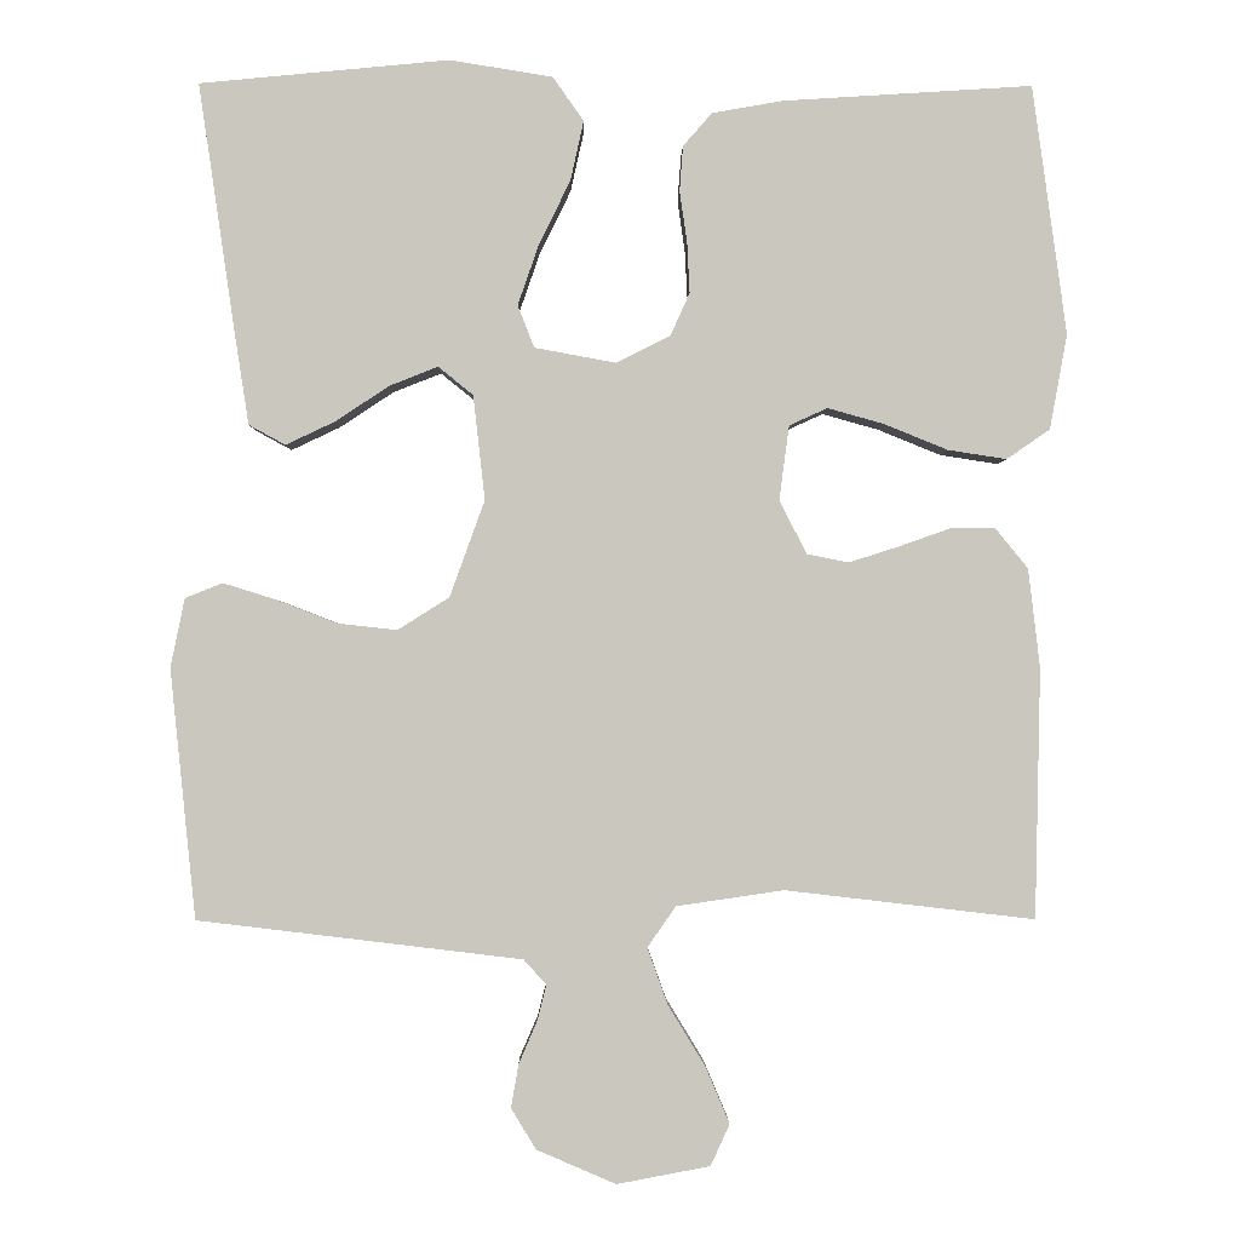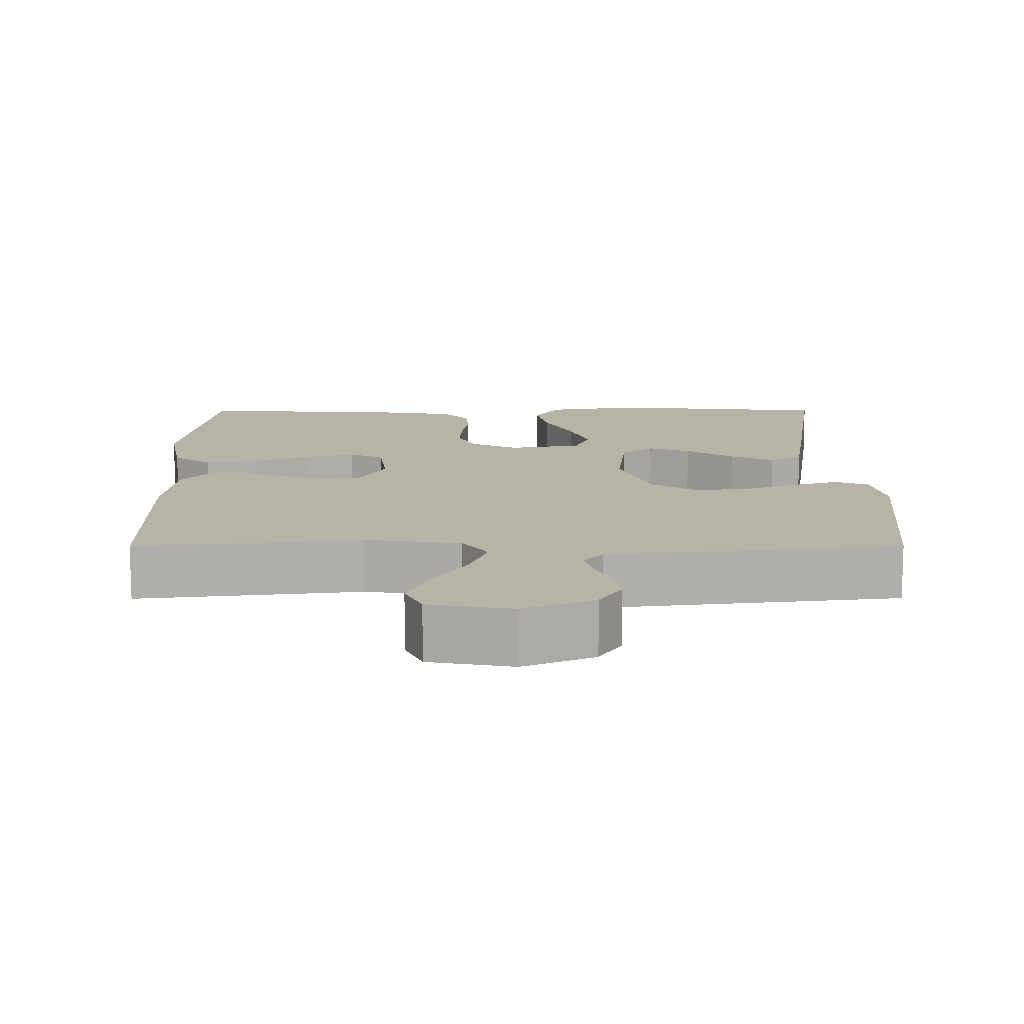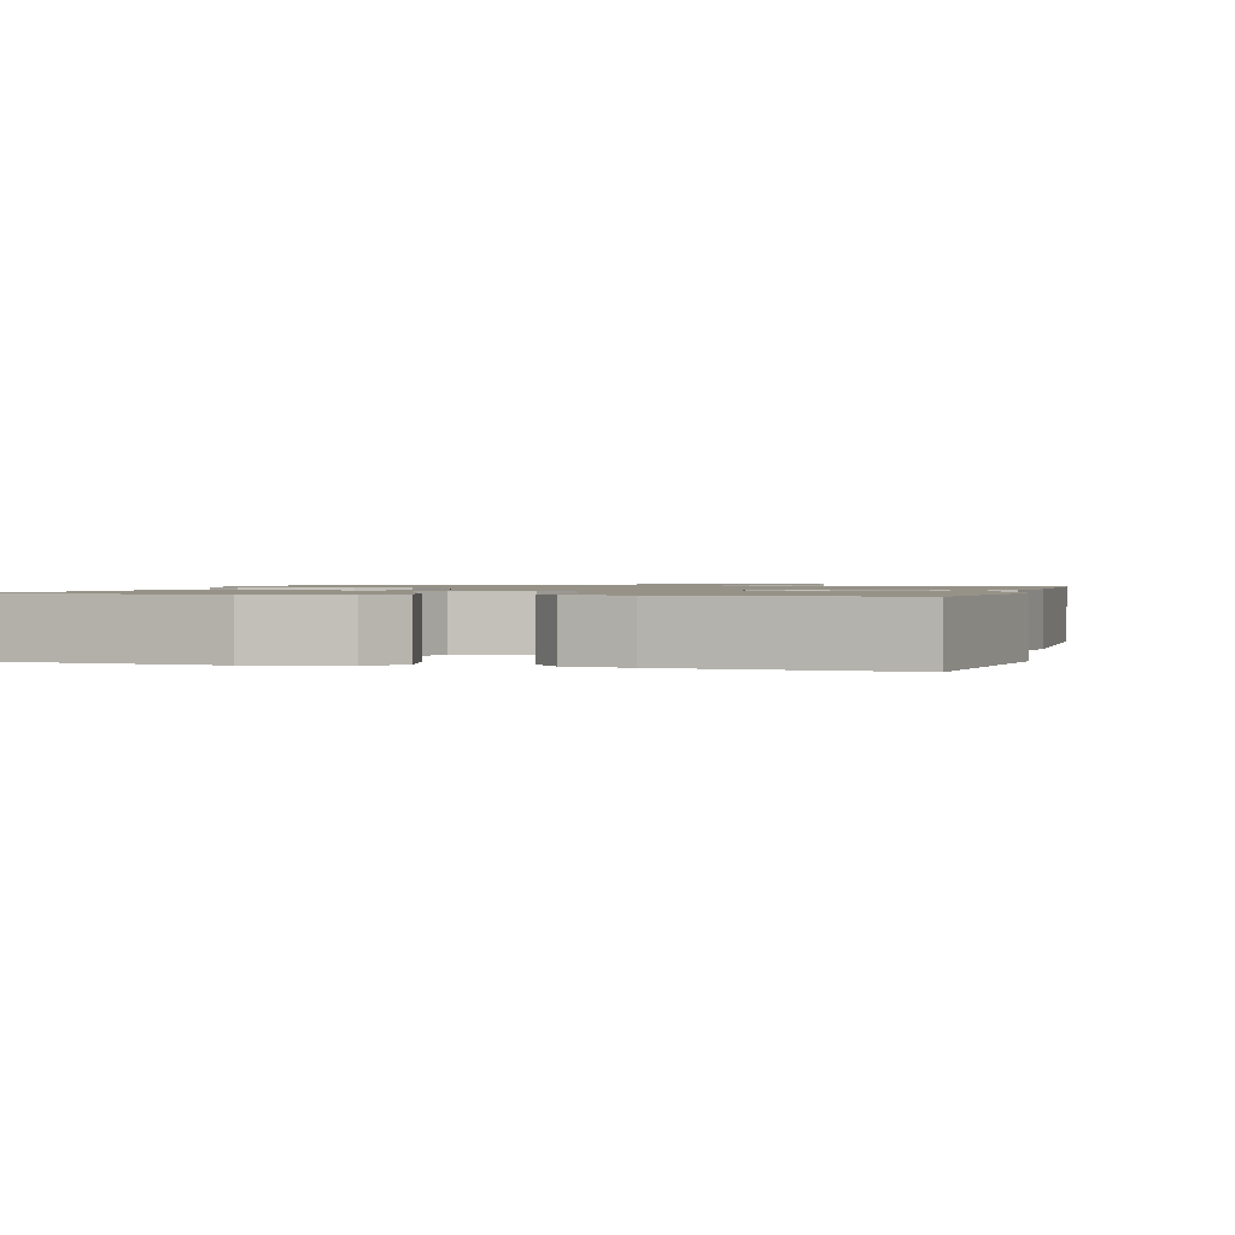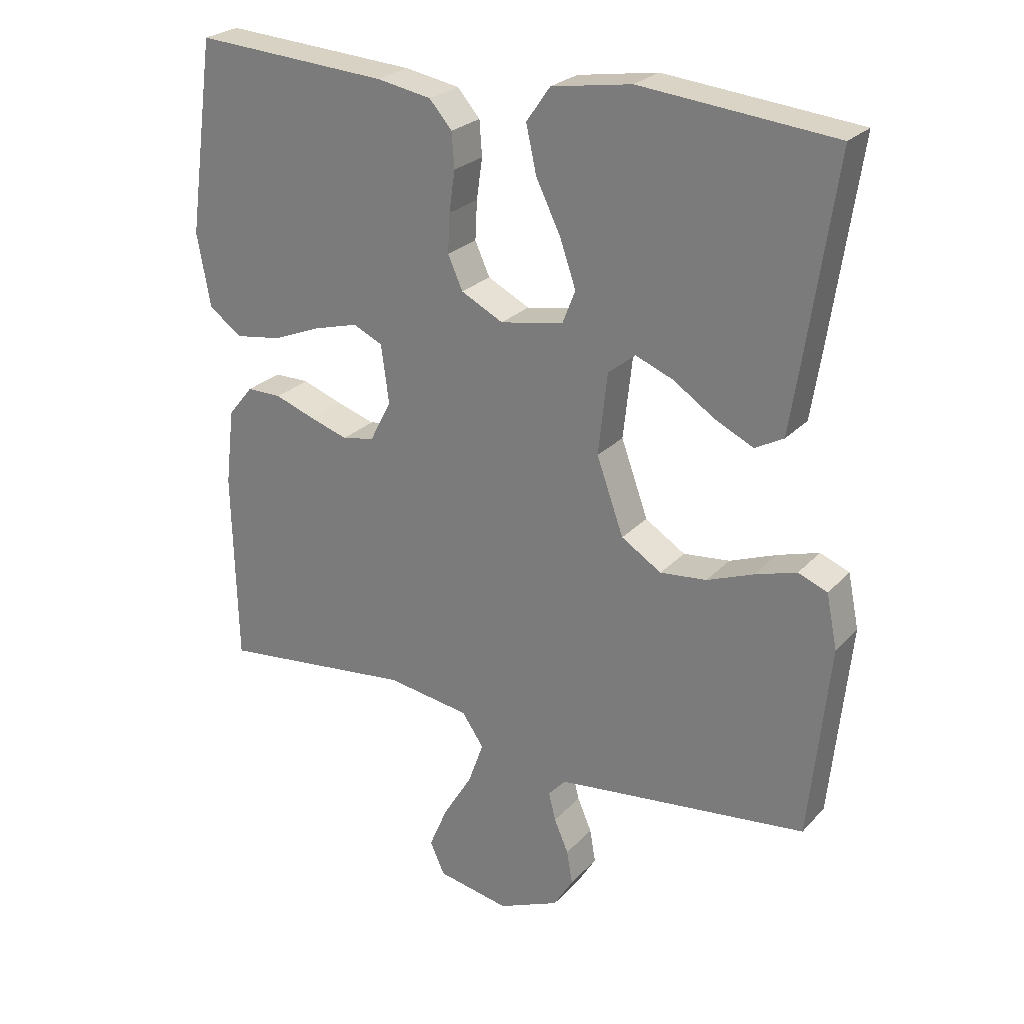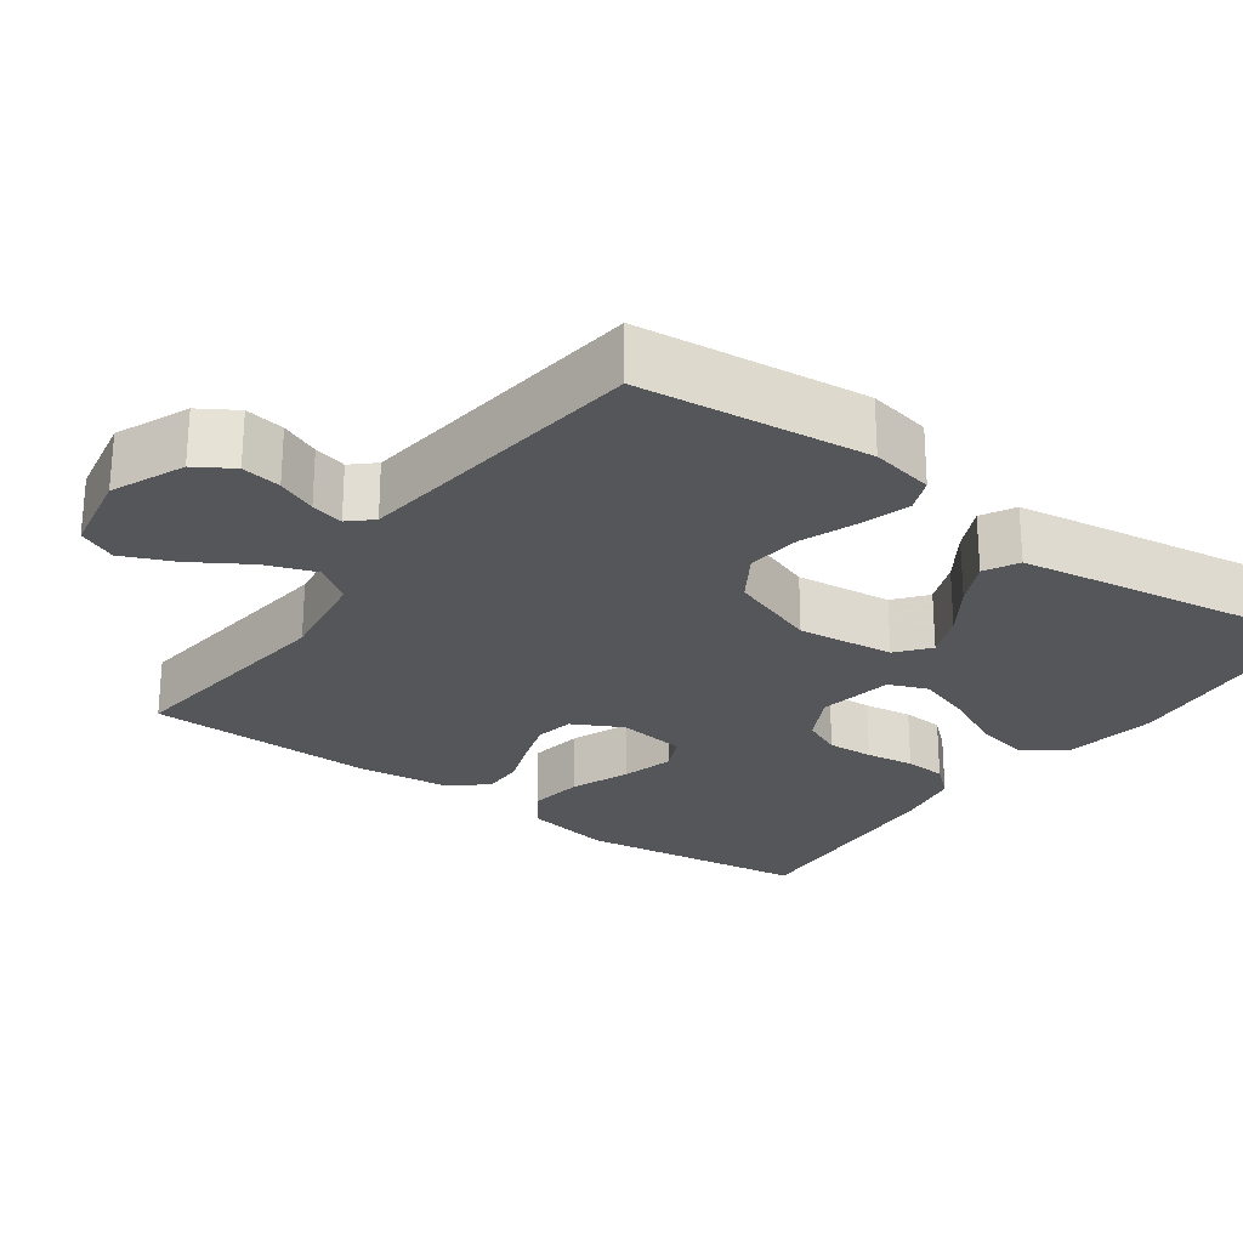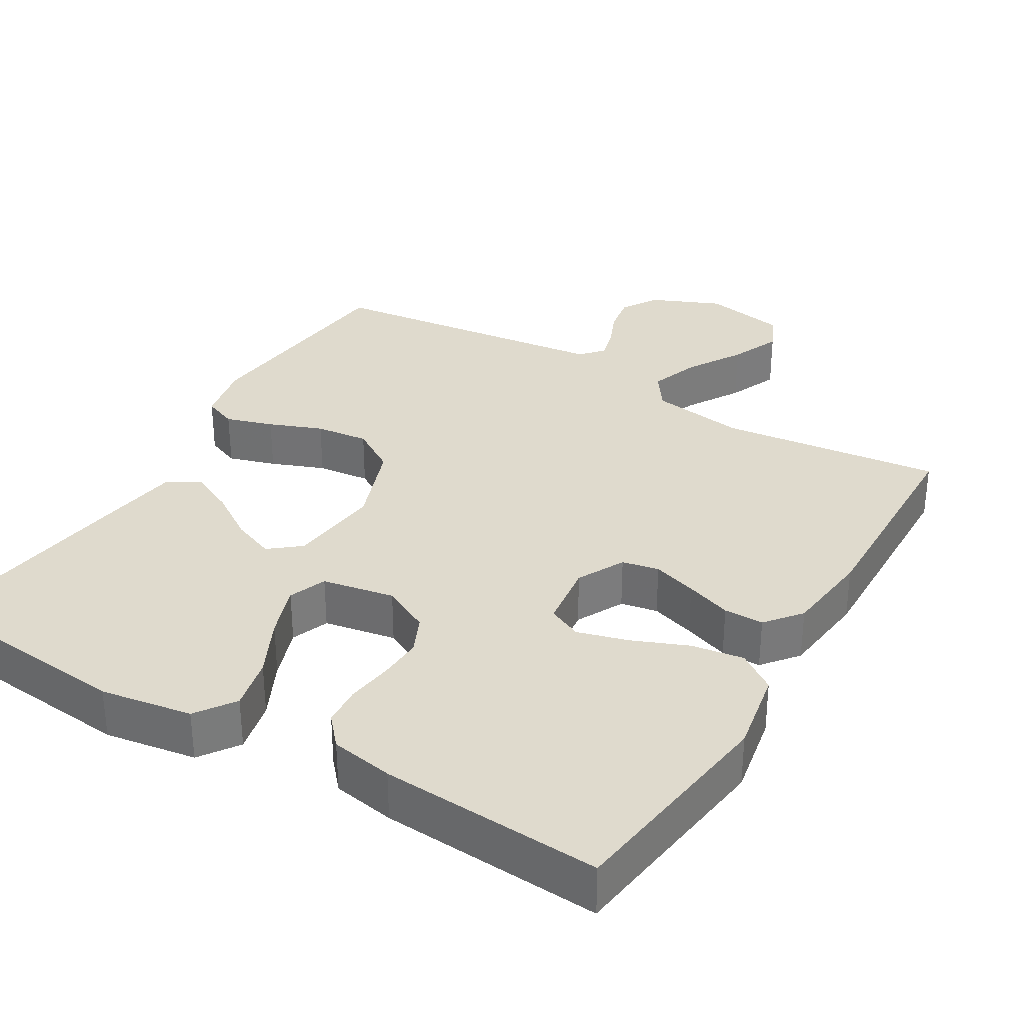
<metadata>
{"format":"obj","ext":"obj","renderer":"f3d","projection":"perspective","resolution":1024,"background":"white","views":[{"elev":-1.6,"azim":-0.8,"up":"+Z"},{"elev":12.6,"azim":179.8,"up":"+Y"},{"elev":1.2,"azim":15.7,"up":"+Y"},{"elev":25.3,"azim":-148.0,"up":"+Z"},{"elev":-25.5,"azim":-125.6,"up":"+Y"},{"elev":32.9,"azim":30.7,"up":"+Y"}]}
</metadata>
<code>
v -0.5 0.07 0.5
v -0.2 0.07 0.529
v -0.076 0.07 0.509
v -0.039 0.07 0.456
v -0.055 0.07 0.384
v -0.093 0.07 0.306
v -0.118 0.07 0.234
v -0.098 0.07 0.183
v 0 0.07 0.165
v 0.065 0.07 0.198
v 0.088 0.07 0.249
v 0.085 0.07 0.309
v 0.076 0.07 0.372
v 0.08 0.07 0.426
v 0.115 0.07 0.466
v 0.2 0.07 0.481
v 0.5 0.07 0.5
v 0.541 0.07 0.2
v 0.52 0.07 0.086
v 0.468 0.07 0.05
v 0.397 0.07 0.061
v 0.321 0.07 0.092
v 0.253 0.07 0.111
v 0.207 0.07 0.09
v 0.195 0.07 0
v 0.228 0.07 -0.064
v 0.278 0.07 -0.074
v 0.338 0.07 -0.055
v 0.4 0.07 -0.033
v 0.454 0.07 -0.033
v 0.493 0.07 -0.081
v 0.507 0.07 -0.2
v 0.5 0.07 -0.5
v 0.2 0.07 -0.465
v 0.071 0.07 -0.484
v 0.037 0.07 -0.533
v 0.061 0.07 -0.6
v 0.106 0.07 -0.674
v 0.135 0.07 -0.742
v 0.112 0.07 -0.792
v 0 0.07 -0.813
v -0.095 0.07 -0.772
v -0.125 0.07 -0.723
v -0.116 0.07 -0.671
v -0.094 0.07 -0.62
v -0.083 0.07 -0.577
v -0.11 0.07 -0.547
v -0.2 0.07 -0.536
v -0.5 0.07 -0.5
v -0.531 0.07 -0.2
v -0.514 0.07 -0.117
v -0.469 0.07 -0.099
v -0.405 0.07 -0.119
v -0.333 0.07 -0.147
v -0.261 0.07 -0.155
v -0.199 0.07 -0.116
v -0.157 0.07 0
v -0.171 0.07 0.126
v -0.213 0.07 0.16
v -0.271 0.07 0.137
v -0.336 0.07 0.094
v -0.395 0.07 0.066
v -0.439 0.07 0.09
v -0.456 0.07 0.2
v -0.5 0 0.5
v -0.2 0 0.529
v -0.076 0 0.509
v -0.039 0 0.456
v -0.055 0 0.384
v -0.093 0 0.306
v -0.118 0 0.234
v -0.098 0 0.183
v 0 0 0.165
v 0.065 0 0.198
v 0.088 0 0.249
v 0.085 0 0.309
v 0.076 0 0.372
v 0.08 0 0.426
v 0.115 0 0.466
v 0.2 0 0.481
v 0.5 0 0.5
v 0.541 0 0.2
v 0.52 0 0.086
v 0.468 0 0.05
v 0.397 0 0.061
v 0.321 0 0.092
v 0.253 0 0.111
v 0.207 0 0.09
v 0.195 0 0
v 0.228 0 -0.064
v 0.278 0 -0.074
v 0.338 0 -0.055
v 0.4 0 -0.033
v 0.454 0 -0.033
v 0.493 0 -0.081
v 0.507 0 -0.2
v 0.5 0 -0.5
v 0.2 0 -0.465
v 0.071 0 -0.484
v 0.037 0 -0.533
v 0.061 0 -0.6
v 0.106 0 -0.674
v 0.135 0 -0.742
v 0.112 0 -0.792
v 0 0 -0.813
v -0.095 0 -0.772
v -0.125 0 -0.723
v -0.116 0 -0.671
v -0.094 0 -0.62
v -0.083 0 -0.577
v -0.11 0 -0.547
v -0.2 0 -0.536
v -0.5 0 -0.5
v -0.531 0 -0.2
v -0.514 0 -0.117
v -0.469 0 -0.099
v -0.405 0 -0.119
v -0.333 0 -0.147
v -0.261 0 -0.155
v -0.199 0 -0.116
v -0.157 0 0
v -0.171 0 0.126
v -0.213 0 0.16
v -0.271 0 0.137
v -0.336 0 0.094
v -0.395 0 0.066
v -0.439 0 0.09
v -0.456 0 0.2
f 4 5 6
f 3 4 6
f 2 3 6
f 1 2 6
f 64 1 6
f 63 64 6
f 62 63 6
f 61 62 6
f 60 61 6
f 59 60 6 7
f 58 59 7 8
f 57 58 8 9
f 56 57 9 10
f 52 53 54
f 51 52 54
f 50 51 54
f 49 50 54
f 48 49 54
f 47 48 54 55
f 46 47 55 56
f 43 44 45
f 42 43 45
f 41 42 45
f 40 41 45
f 39 40 45
f 38 39 45
f 37 38 45
f 36 37 45 46
f 46 56 10
f 36 46 10
f 35 36 10
f 32 33 34
f 31 32 34
f 30 31 34
f 29 30 34
f 28 29 34
f 27 28 34 35
f 20 21 22
f 19 20 22
f 18 19 22
f 17 18 22
f 16 17 22
f 15 16 22
f 14 15 22
f 13 14 22
f 12 13 22
f 11 12 22 23
f 10 11 23 24
f 26 27 35
f 25 26 35 10
f 10 24 25
f 70 69 68
f 70 68 67
f 70 67 66
f 70 66 65
f 70 65 128
f 70 128 127
f 70 127 126
f 70 126 125
f 70 125 124
f 71 70 124 123
f 72 71 123 122
f 73 72 122 121
f 74 73 121 120
f 118 117 116
f 118 116 115
f 118 115 114
f 118 114 113
f 118 113 112
f 119 118 112 111
f 120 119 111 110
f 109 108 107
f 109 107 106
f 109 106 105
f 109 105 104
f 109 104 103
f 109 103 102
f 109 102 101
f 110 109 101 100
f 74 120 110
f 74 110 100
f 74 100 99
f 98 97 96
f 98 96 95
f 98 95 94
f 98 94 93
f 98 93 92
f 99 98 92 91
f 86 85 84
f 86 84 83
f 86 83 82
f 86 82 81
f 86 81 80
f 86 80 79
f 86 79 78
f 86 78 77
f 86 77 76
f 87 86 76 75
f 88 87 75 74
f 99 91 90
f 74 99 90 89
f 89 88 74
f 1 65 66 2
f 2 66 67 3
f 3 67 68 4
f 4 68 69 5
f 5 69 70 6
f 6 70 71 7
f 7 71 72 8
f 8 72 73 9
f 9 73 74 10
f 10 74 75 11
f 11 75 76 12
f 12 76 77 13
f 13 77 78 14
f 14 78 79 15
f 15 79 80 16
f 16 80 81 17
f 17 81 82 18
f 18 82 83 19
f 19 83 84 20
f 20 84 85 21
f 21 85 86 22
f 22 86 87 23
f 23 87 88 24
f 24 88 89 25
f 25 89 90 26
f 26 90 91 27
f 27 91 92 28
f 28 92 93 29
f 29 93 94 30
f 30 94 95 31
f 31 95 96 32
f 32 96 97 33
f 33 97 98 34
f 34 98 99 35
f 35 99 100 36
f 36 100 101 37
f 37 101 102 38
f 38 102 103 39
f 39 103 104 40
f 40 104 105 41
f 41 105 106 42
f 42 106 107 43
f 43 107 108 44
f 44 108 109 45
f 45 109 110 46
f 46 110 111 47
f 47 111 112 48
f 48 112 113 49
f 49 113 114 50
f 50 114 115 51
f 51 115 116 52
f 52 116 117 53
f 53 117 118 54
f 54 118 119 55
f 55 119 120 56
f 56 120 121 57
f 57 121 122 58
f 58 122 123 59
f 59 123 124 60
f 60 124 125 61
f 61 125 126 62
f 62 126 127 63
f 63 127 128 64
f 64 128 65 1

</code>
